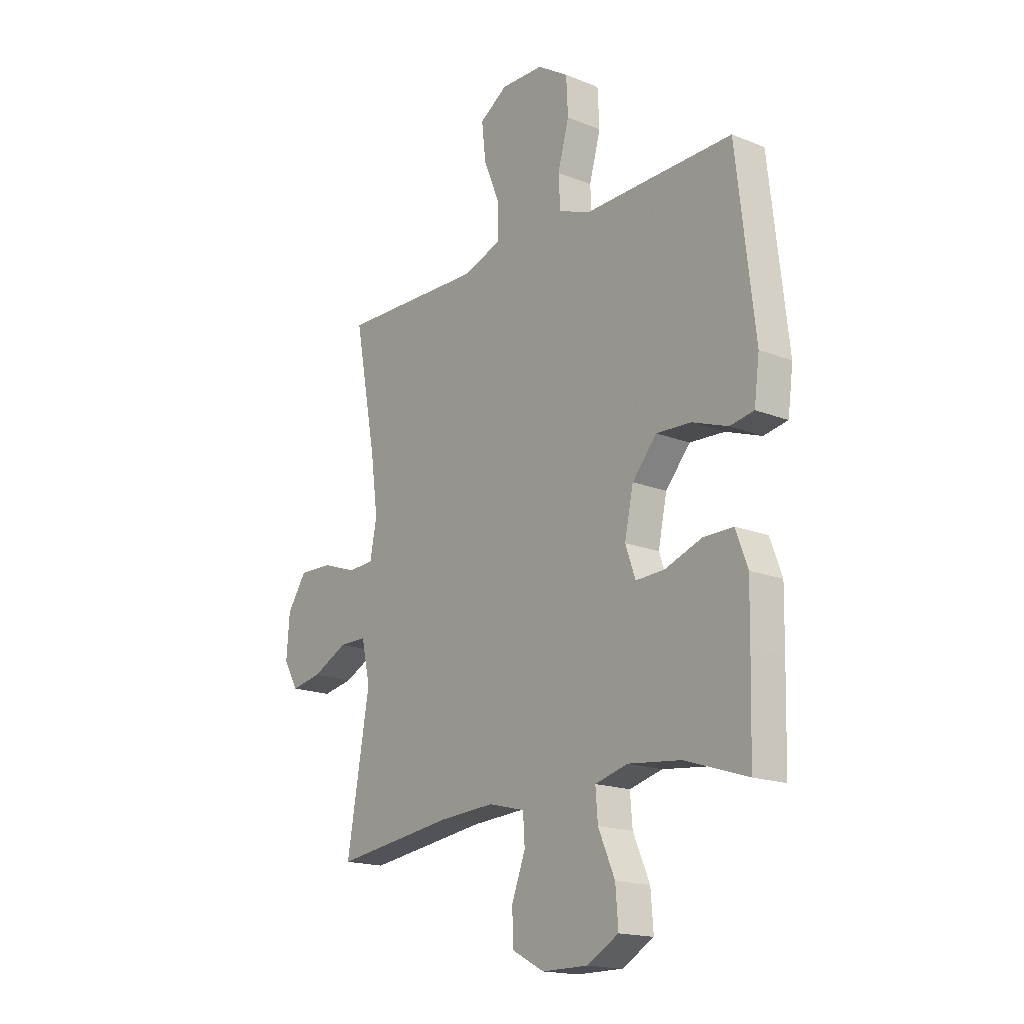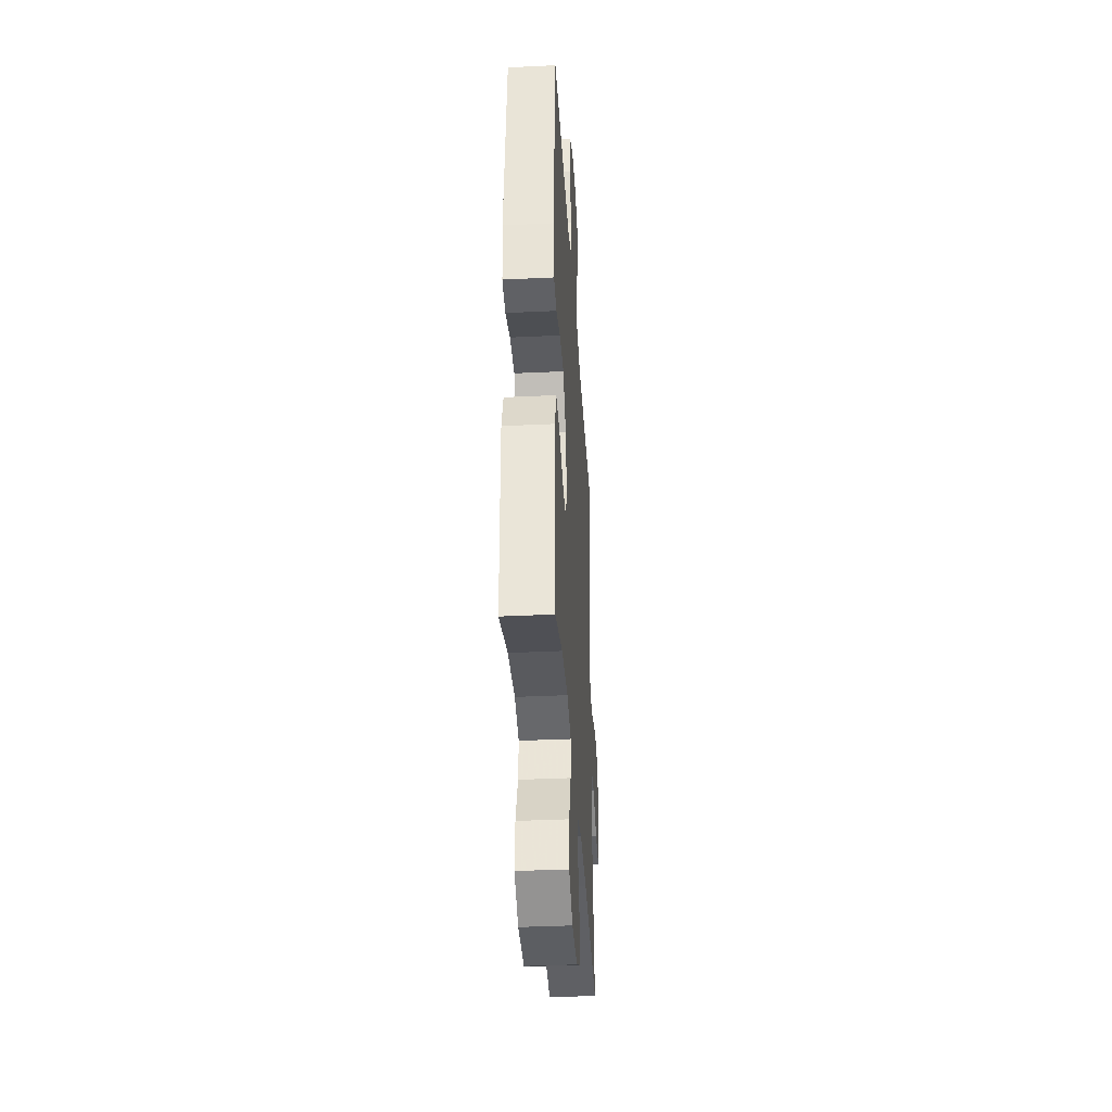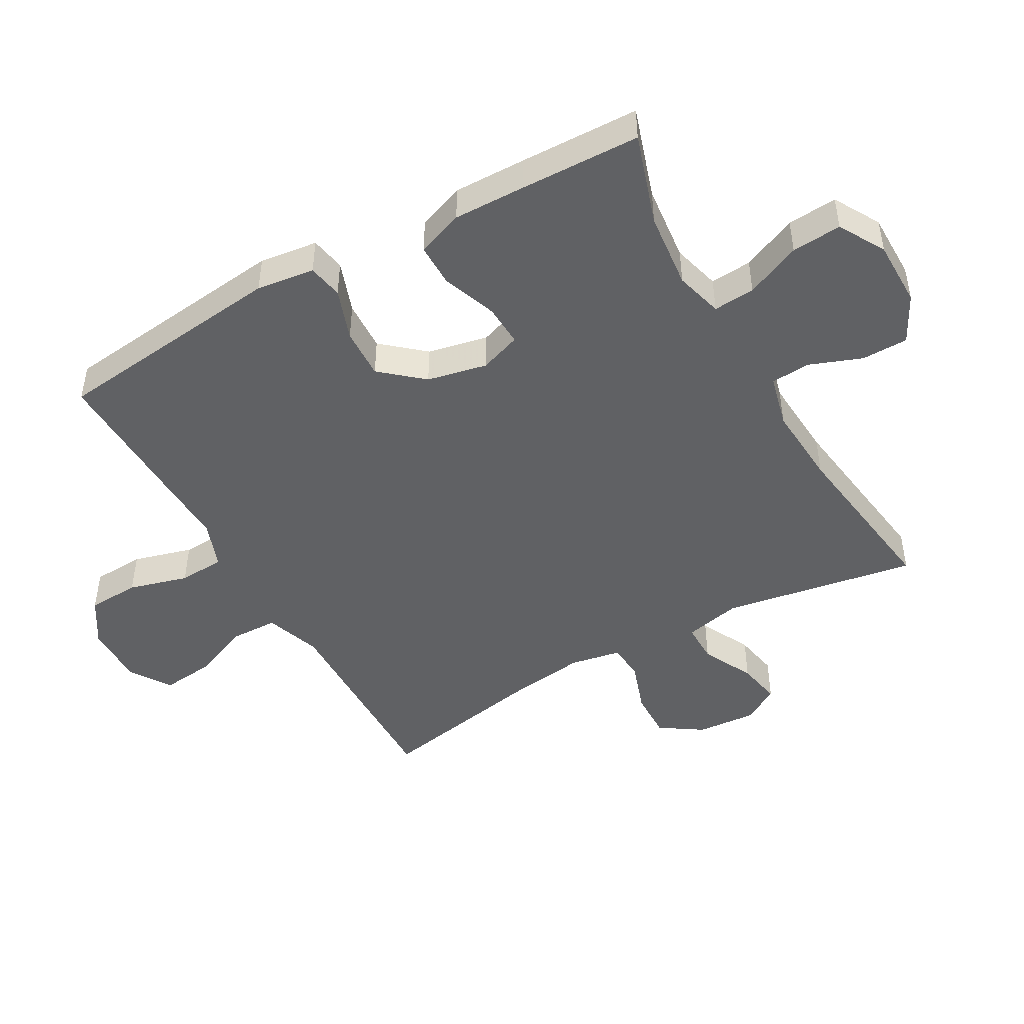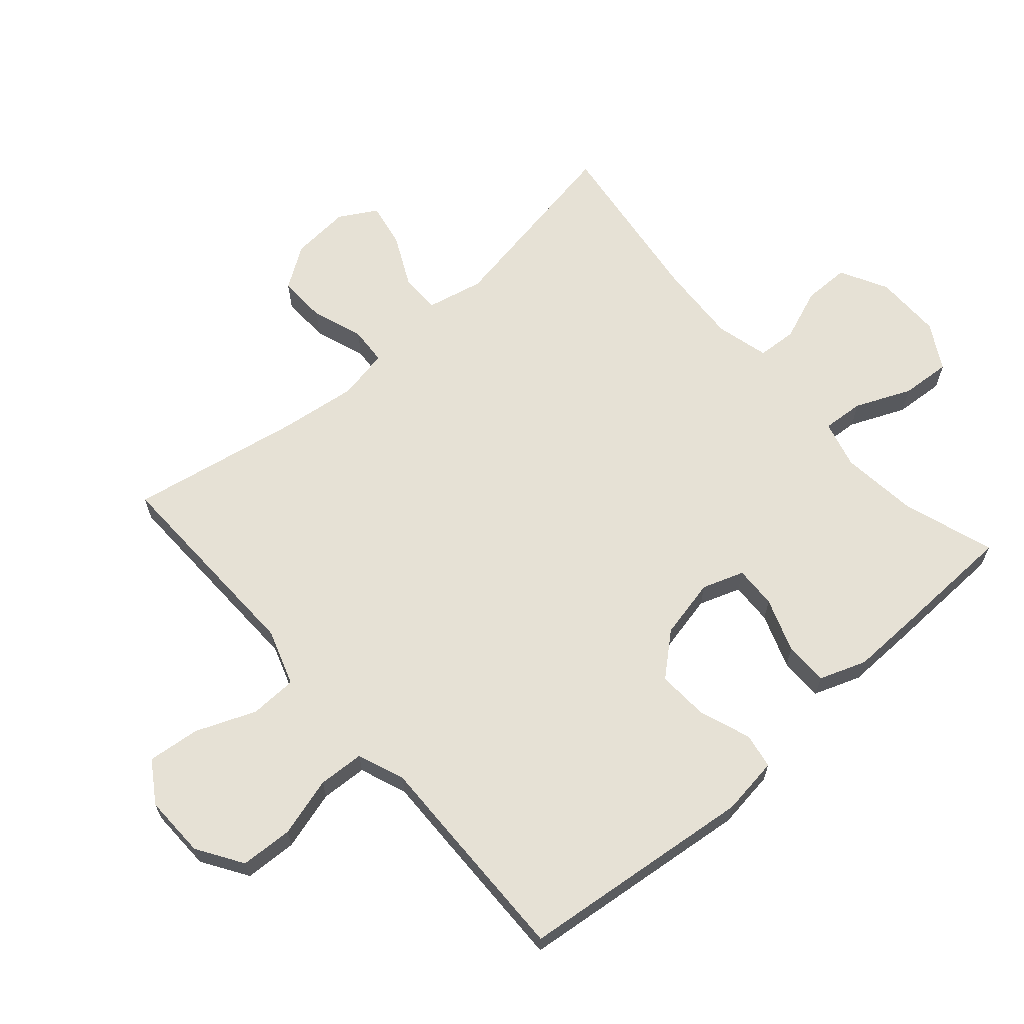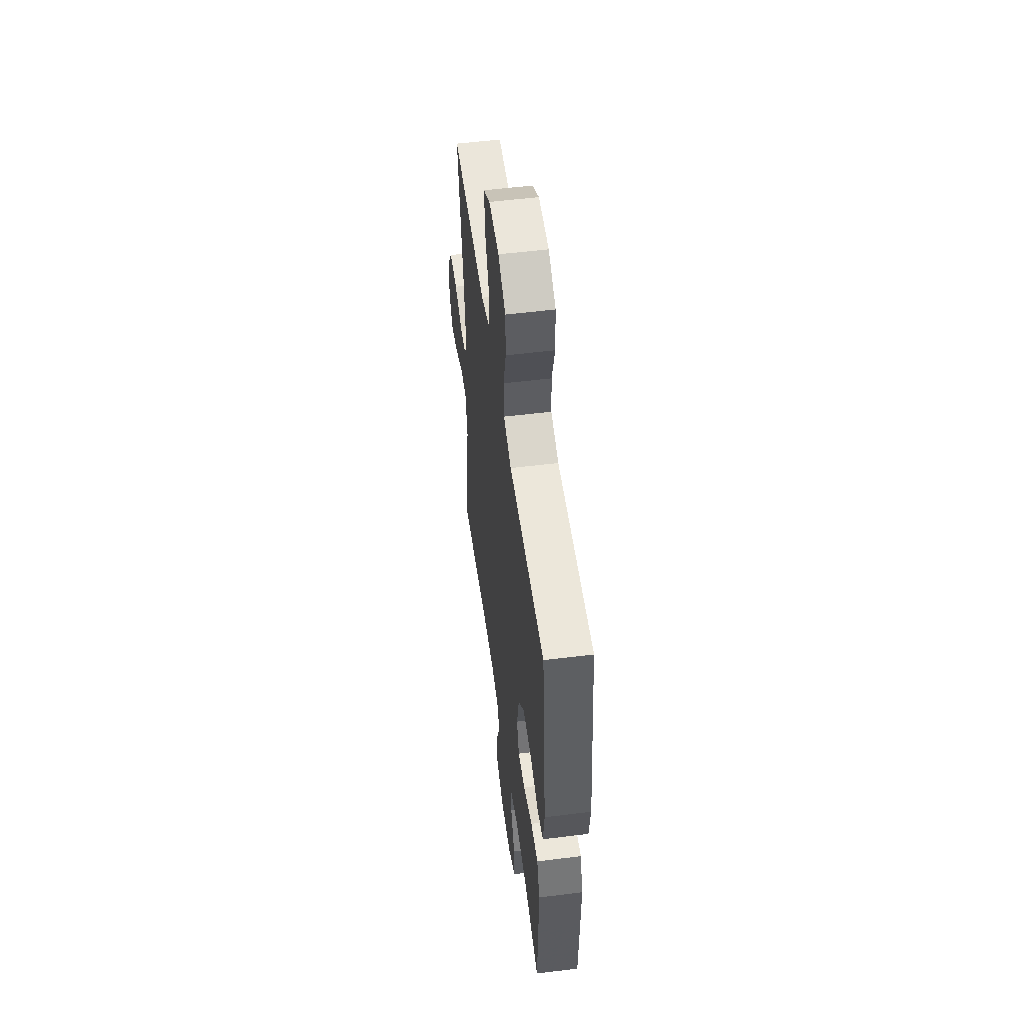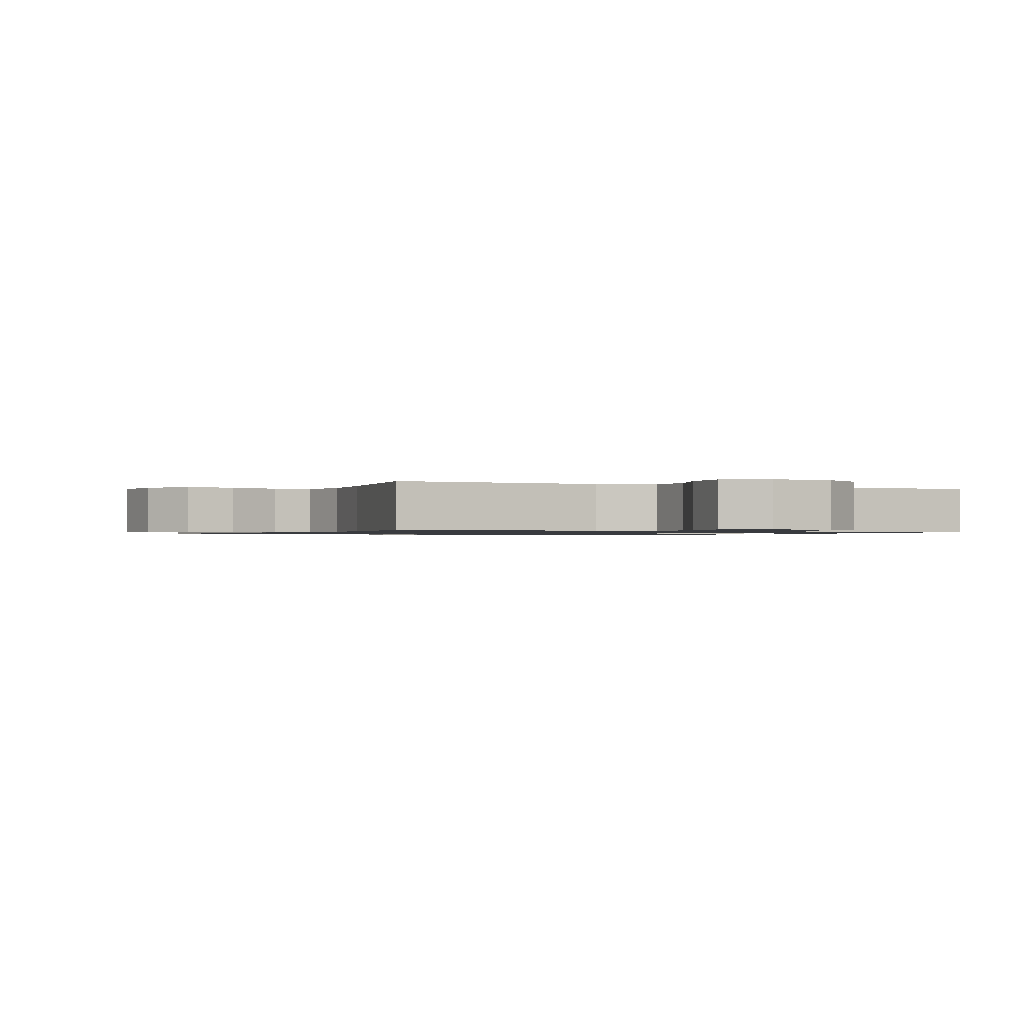
<metadata>
{"format":"obj","ext":"obj","renderer":"f3d","projection":"perspective","resolution":1024,"background":"white","views":[{"elev":-17.3,"azim":51.5,"up":"+Z"},{"elev":-37.5,"azim":93.5,"up":"+Z"},{"elev":-46.8,"azim":119.5,"up":"+Y"},{"elev":64.8,"azim":48.6,"up":"+Y"},{"elev":53.8,"azim":82.4,"up":"+Z"},{"elev":-0.9,"azim":-26.4,"up":"+Y"}]}
</metadata>
<code>
v 0.5 0.07 0.5
v 0.542 0.07 0.132
v 0.53 0.07 0.041
v 0.475 0.07 0.031
v 0.394 0.07 0.06
v 0.314 0.07 0.064
v 0.258 0.07 -0.001
v 0.238 0.07 -0.095
v 0.261 0.07 -0.16
v 0.327 0.07 -0.157
v 0.412 0.07 -0.126
v 0.48 0.07 -0.126
v 0.507 0.07 -0.199
v 0.505 0.07 -0.313
v 0.5 0.07 -0.5
v 0.356 0.07 -0.453
v 0.236 0.07 -0.44
v 0.161 0.07 -0.46
v 0.166 0.07 -0.525
v 0.204 0.07 -0.612
v 0.21 0.07 -0.69
v 0.138 0.07 -0.731
v 0.033 0.07 -0.731
v -0.041 0.07 -0.692
v -0.042 0.07 -0.62
v -0.011 0.07 -0.538
v -0.015 0.07 -0.476
v -0.098 0.07 -0.455
v -0.226 0.07 -0.463
v -0.5 0.07 -0.5
v -0.448 0.07 -0.196
v -0.468 0.07 -0.107
v -0.531 0.07 -0.107
v -0.612 0.07 -0.147
v -0.682 0.07 -0.16
v -0.716 0.07 -0.102
v -0.709 0.07 -0.009
v -0.665 0.07 0.057
v -0.589 0.07 0.055
v -0.508 0.07 0.027
v -0.449 0.07 0.031
v -0.434 0.07 0.111
v -0.45 0.07 0.232
v -0.5 0.07 0.5
v -0.307 0.07 0.496
v -0.171 0.07 0.493
v -0.083 0.07 0.523
v -0.081 0.07 0.597
v -0.119 0.07 0.69
v -0.128 0.07 0.772
v -0.064 0.07 0.814
v 0.034 0.07 0.812
v 0.105 0.07 0.767
v 0.109 0.07 0.685
v 0.083 0.07 0.592
v 0.087 0.07 0.52
v 0.161 0.07 0.492
v 0.275 0.07 0.495
v 0.5 0 0.5
v 0.542 0 0.132
v 0.53 0 0.041
v 0.475 0 0.031
v 0.394 0 0.06
v 0.314 0 0.064
v 0.258 0 -0.001
v 0.238 0 -0.095
v 0.261 0 -0.16
v 0.327 0 -0.157
v 0.412 0 -0.126
v 0.48 0 -0.126
v 0.507 0 -0.199
v 0.505 0 -0.313
v 0.5 0 -0.5
v 0.356 0 -0.453
v 0.236 0 -0.44
v 0.161 0 -0.46
v 0.166 0 -0.525
v 0.204 0 -0.612
v 0.21 0 -0.69
v 0.138 0 -0.731
v 0.033 0 -0.731
v -0.041 0 -0.692
v -0.042 0 -0.62
v -0.011 0 -0.538
v -0.015 0 -0.476
v -0.098 0 -0.455
v -0.226 0 -0.463
v -0.5 0 -0.5
v -0.448 0 -0.196
v -0.468 0 -0.107
v -0.531 0 -0.107
v -0.612 0 -0.147
v -0.682 0 -0.16
v -0.716 0 -0.102
v -0.709 0 -0.009
v -0.665 0 0.057
v -0.589 0 0.055
v -0.508 0 0.027
v -0.449 0 0.031
v -0.434 0 0.111
v -0.45 0 0.232
v -0.5 0 0.5
v -0.307 0 0.496
v -0.171 0 0.493
v -0.083 0 0.523
v -0.081 0 0.597
v -0.119 0 0.69
v -0.128 0 0.772
v -0.064 0 0.814
v 0.034 0 0.812
v 0.105 0 0.767
v 0.109 0 0.685
v 0.083 0 0.592
v 0.087 0 0.52
v 0.161 0 0.492
v 0.275 0 0.495
f 3 4 5
f 2 3 5
f 1 2 5
f 58 1 5
f 57 58 5
f 56 57 5 6
f 53 54 55
f 52 53 55
f 51 52 55
f 50 51 55
f 49 50 55
f 48 49 55
f 47 48 55 56
f 56 6 7
f 47 56 7
f 46 47 7
f 46 7 8
f 45 46 8
f 44 45 8
f 43 44 8
f 38 39 40
f 37 38 40
f 36 37 40
f 35 36 40
f 34 35 40
f 33 34 40
f 32 33 40 41
f 31 32 41 42
f 29 30 31
f 28 29 31 42
f 24 25 26
f 23 24 26
f 22 23 26
f 21 22 26
f 20 21 26
f 19 20 26
f 18 19 26 27
f 43 8 9
f 42 43 9
f 28 42 9
f 27 28 9
f 18 27 9
f 17 18 9
f 14 15 16
f 13 14 16
f 12 13 16
f 11 12 16
f 10 11 16
f 9 10 16 17
f 63 62 61
f 63 61 60
f 63 60 59
f 63 59 116
f 63 116 115
f 64 63 115 114
f 113 112 111
f 113 111 110
f 113 110 109
f 113 109 108
f 113 108 107
f 113 107 106
f 114 113 106 105
f 65 64 114
f 65 114 105
f 65 105 104
f 66 65 104
f 66 104 103
f 66 103 102
f 66 102 101
f 98 97 96
f 98 96 95
f 98 95 94
f 98 94 93
f 98 93 92
f 98 92 91
f 99 98 91 90
f 100 99 90 89
f 89 88 87
f 100 89 87 86
f 84 83 82
f 84 82 81
f 84 81 80
f 84 80 79
f 84 79 78
f 84 78 77
f 85 84 77 76
f 67 66 101
f 67 101 100
f 67 100 86
f 67 86 85
f 67 85 76
f 67 76 75
f 74 73 72
f 74 72 71
f 74 71 70
f 74 70 69
f 74 69 68
f 75 74 68 67
f 1 59 60 2
f 2 60 61 3
f 3 61 62 4
f 4 62 63 5
f 5 63 64 6
f 6 64 65 7
f 7 65 66 8
f 8 66 67 9
f 9 67 68 10
f 10 68 69 11
f 11 69 70 12
f 12 70 71 13
f 13 71 72 14
f 14 72 73 15
f 15 73 74 16
f 16 74 75 17
f 17 75 76 18
f 18 76 77 19
f 19 77 78 20
f 20 78 79 21
f 21 79 80 22
f 22 80 81 23
f 23 81 82 24
f 24 82 83 25
f 25 83 84 26
f 26 84 85 27
f 27 85 86 28
f 28 86 87 29
f 29 87 88 30
f 30 88 89 31
f 31 89 90 32
f 32 90 91 33
f 33 91 92 34
f 34 92 93 35
f 35 93 94 36
f 36 94 95 37
f 37 95 96 38
f 38 96 97 39
f 39 97 98 40
f 40 98 99 41
f 41 99 100 42
f 42 100 101 43
f 43 101 102 44
f 44 102 103 45
f 45 103 104 46
f 46 104 105 47
f 47 105 106 48
f 48 106 107 49
f 49 107 108 50
f 50 108 109 51
f 51 109 110 52
f 52 110 111 53
f 53 111 112 54
f 54 112 113 55
f 55 113 114 56
f 56 114 115 57
f 57 115 116 58
f 58 116 59 1

</code>
